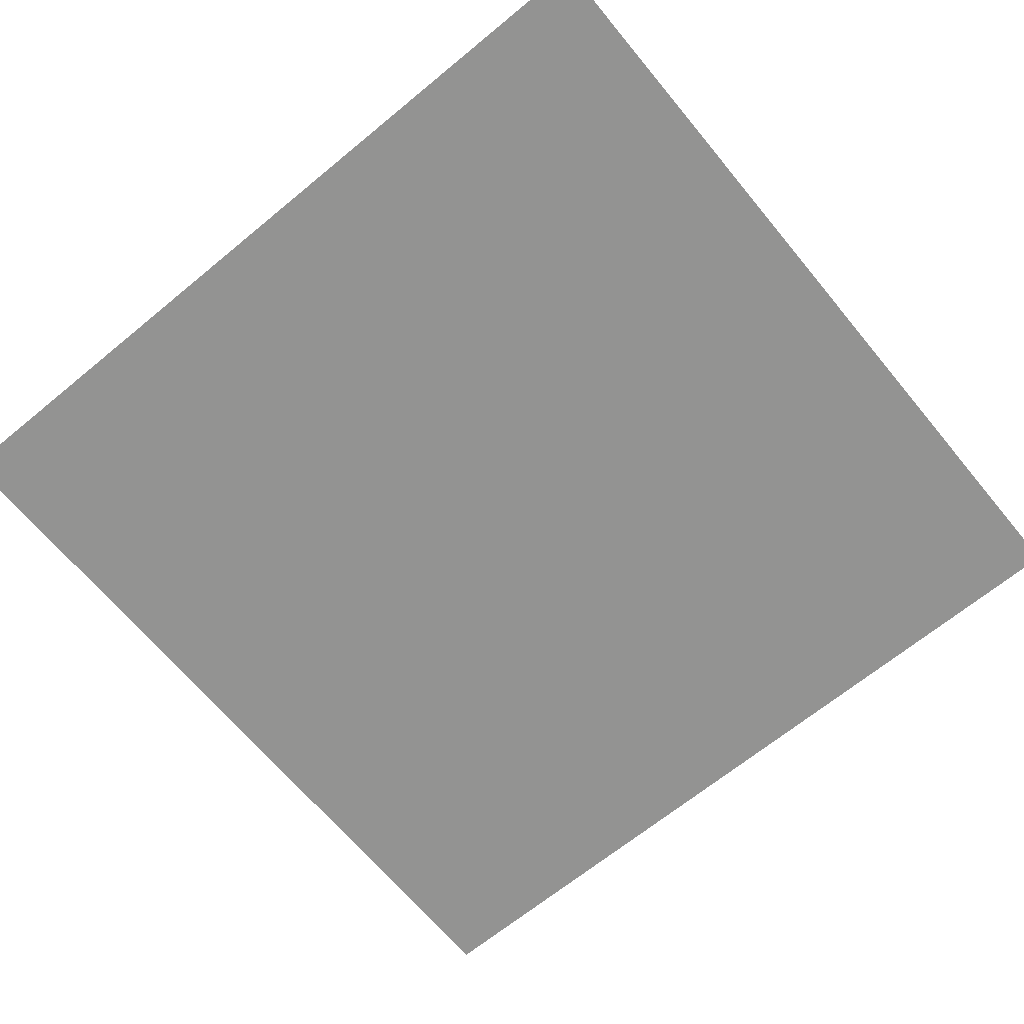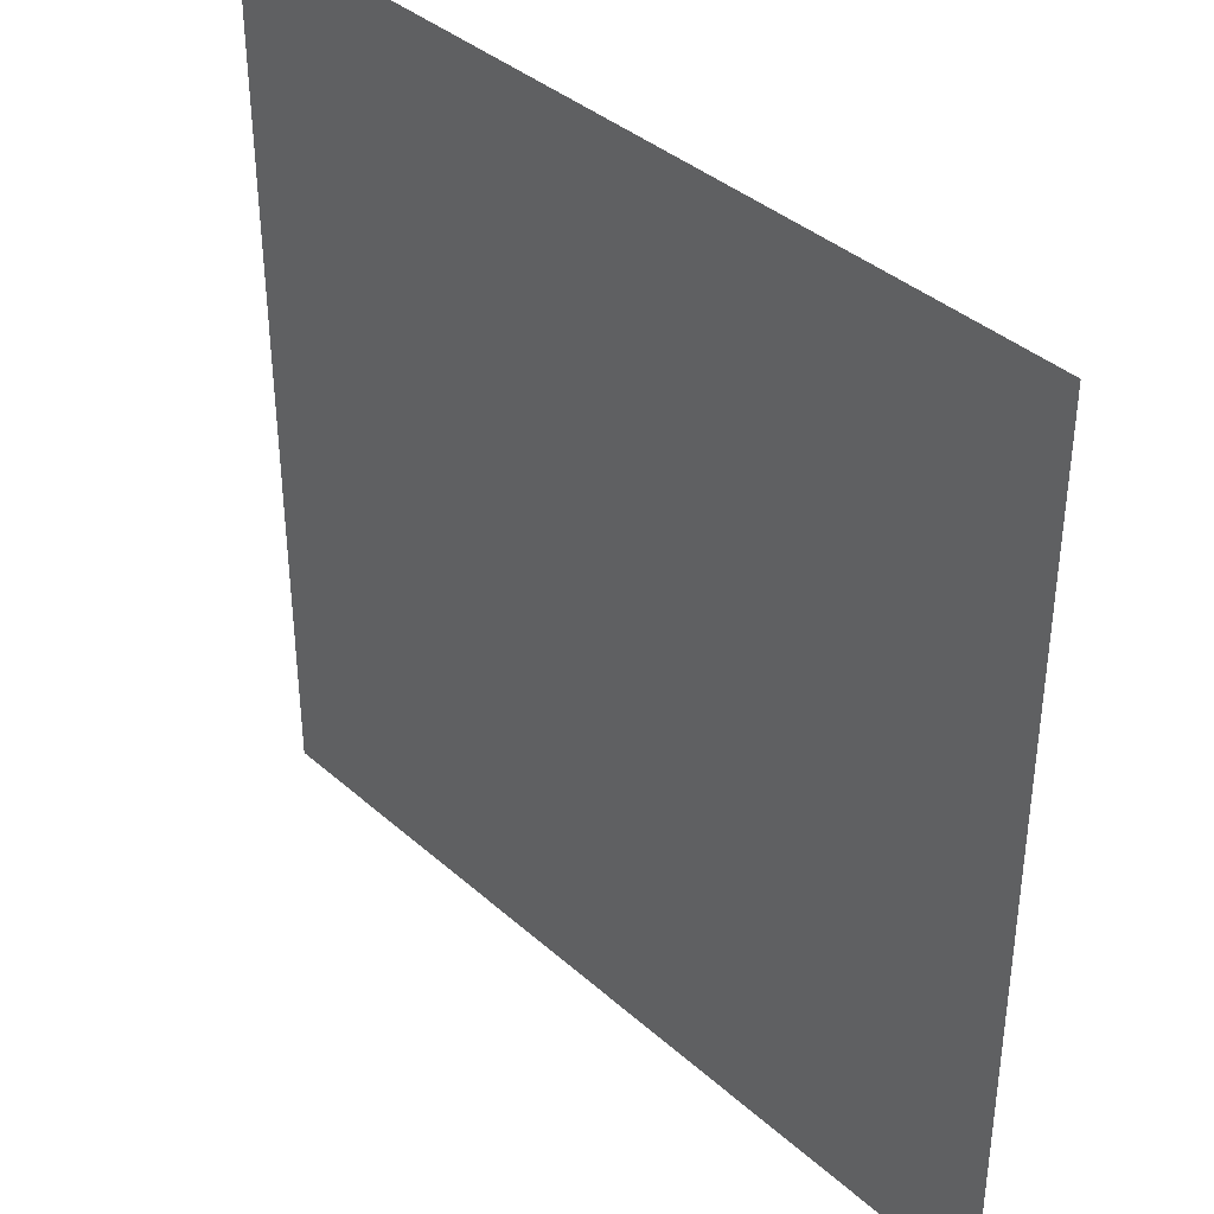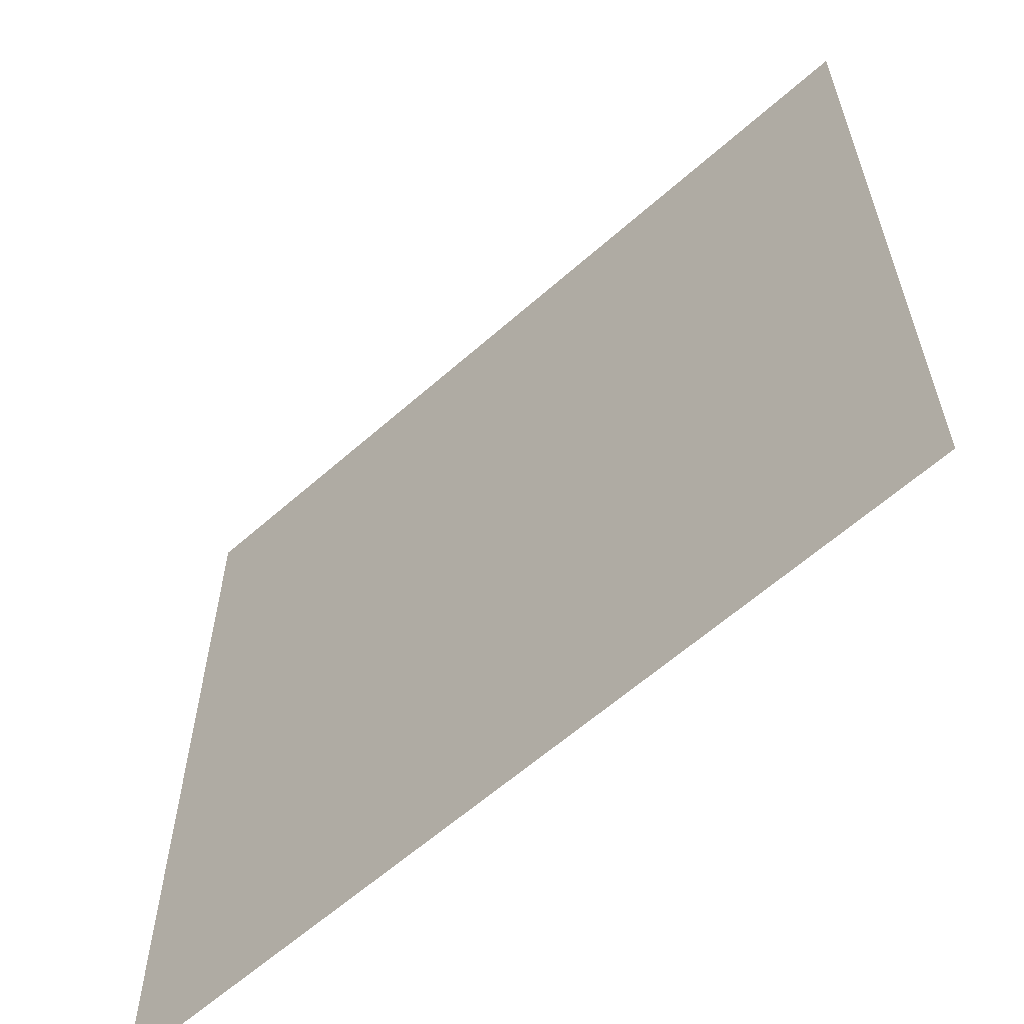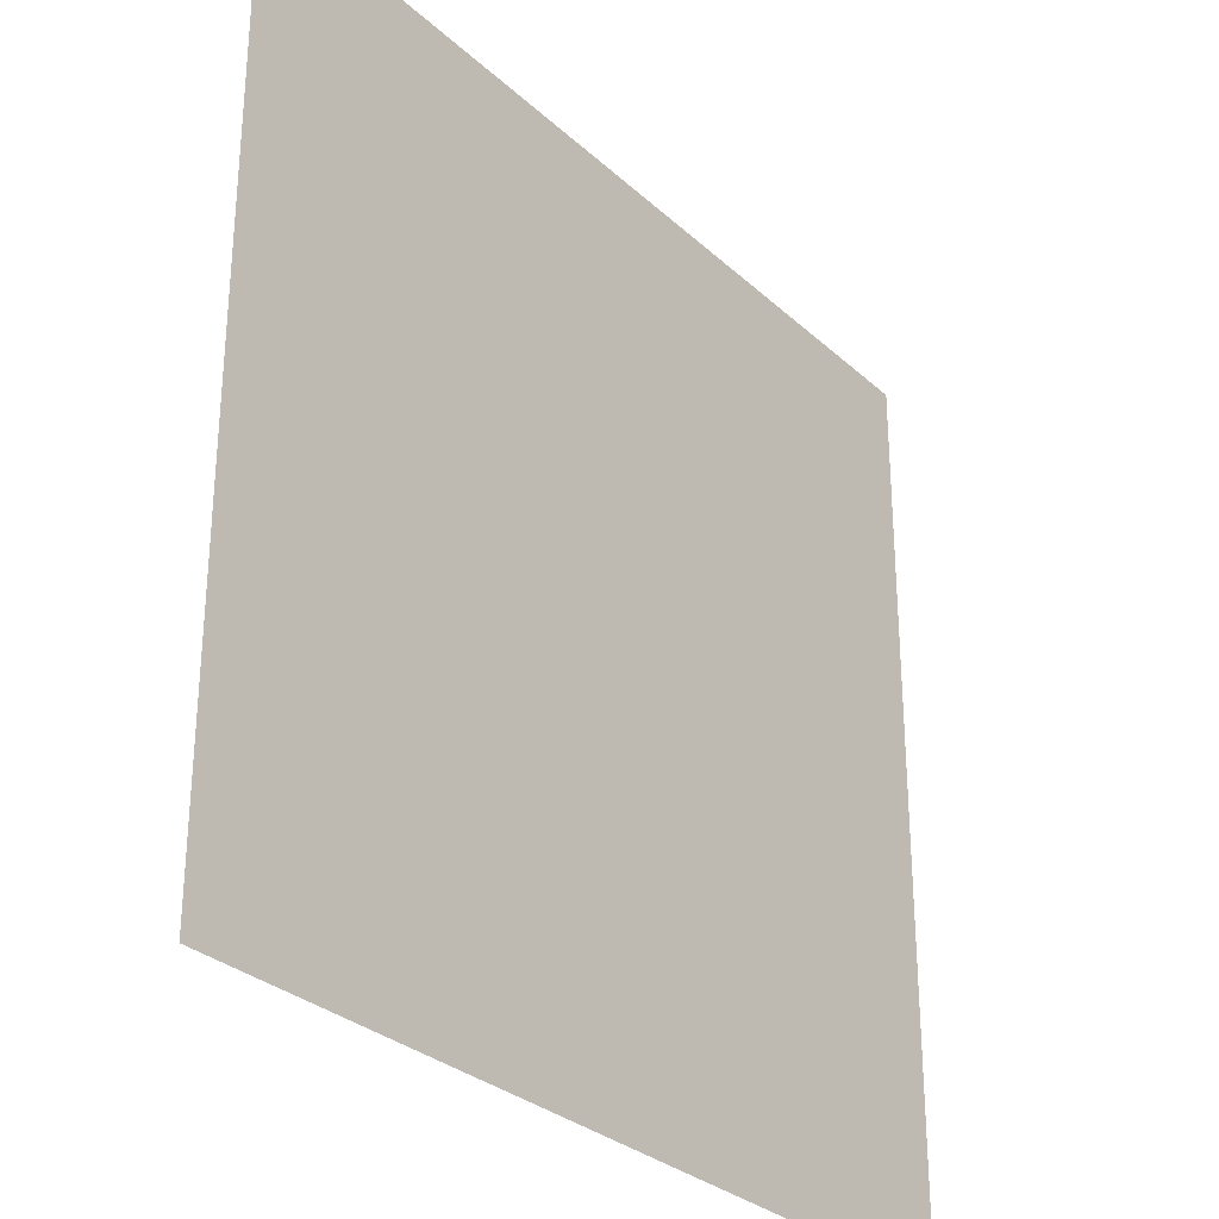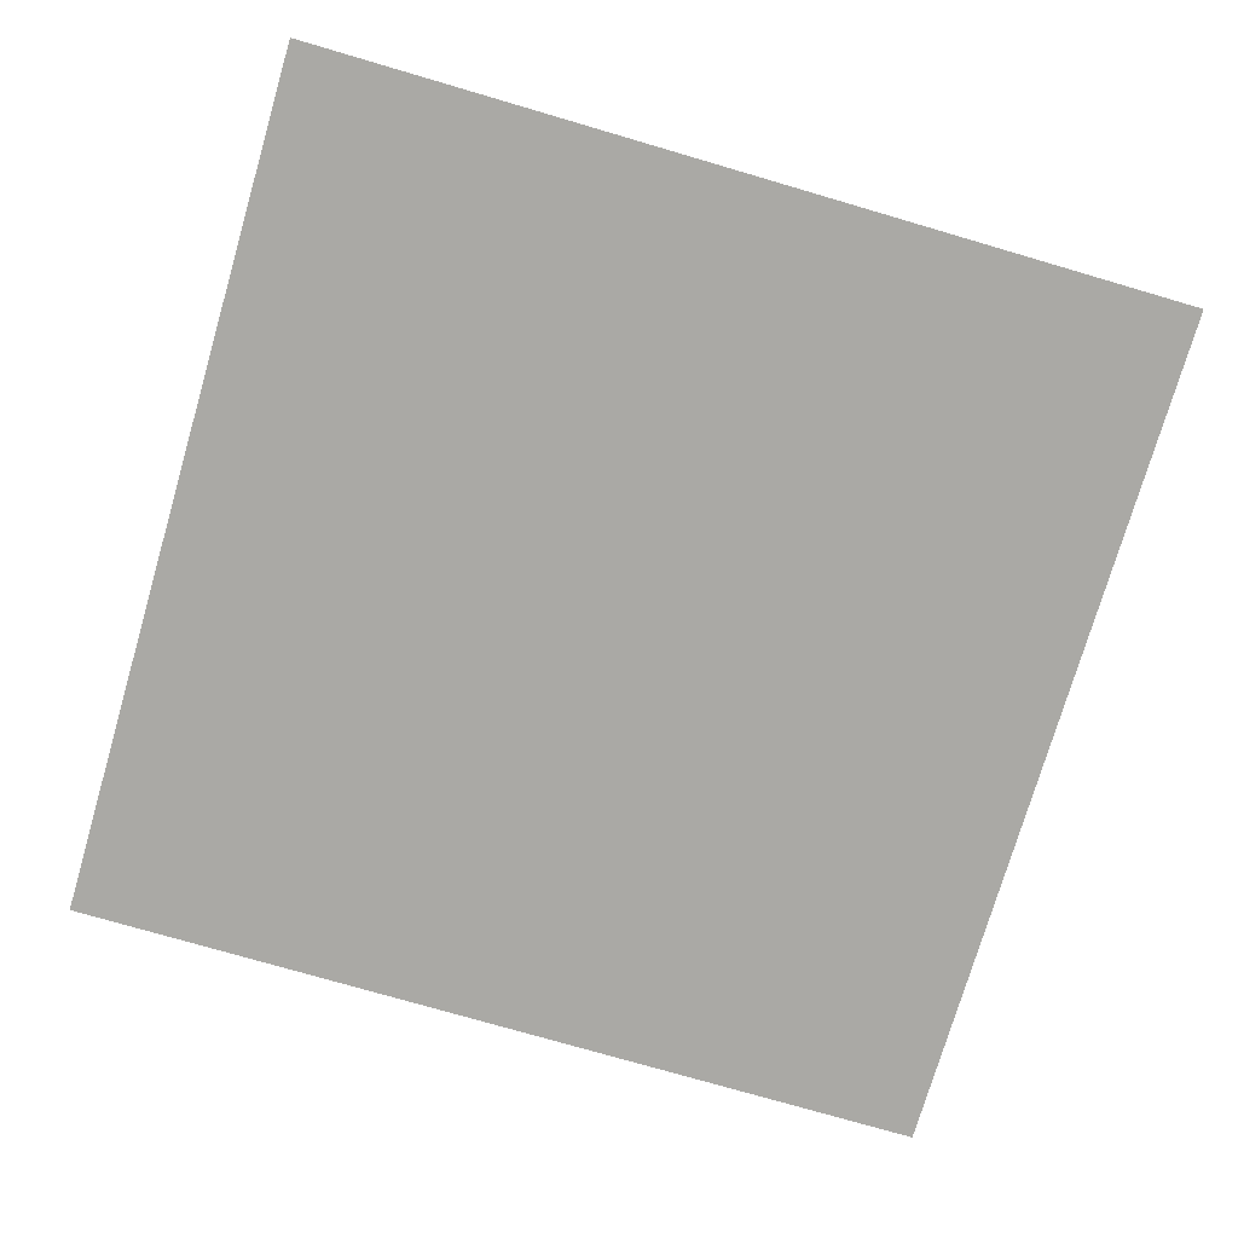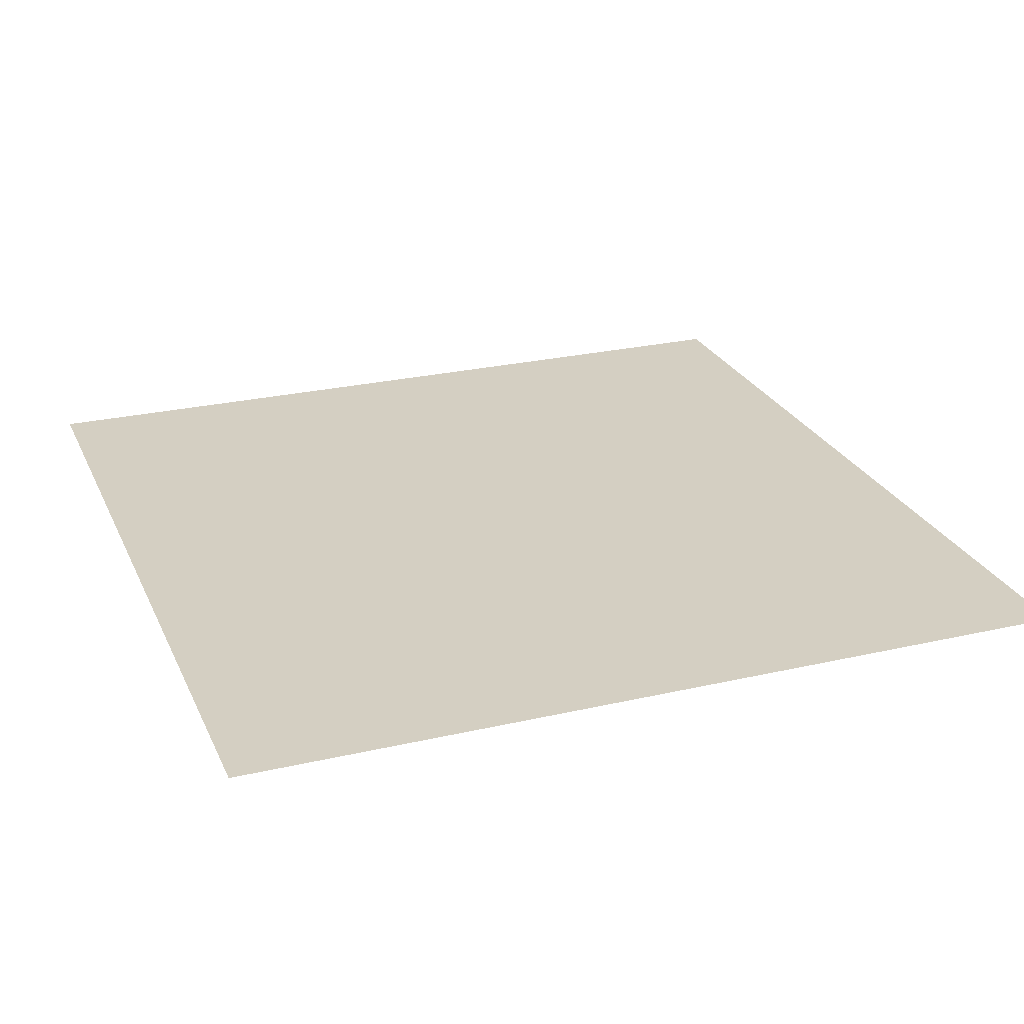
<metadata>
{"format":"obj","ext":"obj","renderer":"f3d","projection":"perspective","resolution":1024,"background":"white","views":[{"elev":-66.6,"azim":-140.4,"up":"+Z"},{"elev":38.4,"azim":48.0,"up":"+Y"},{"elev":-61.3,"azim":42.0,"up":"+Y"},{"elev":-29.9,"azim":-52.6,"up":"+Y"},{"elev":-75.4,"azim":-16.3,"up":"+Z"},{"elev":25.6,"azim":159.7,"up":"+Z"}]}
</metadata>
<code>
v  -2.5 2.5 0
v  -2.5 -2.5 -0
v  2.5 -2.5 -0
v  2.5 2.5 0
g scifiWall02
f 1 2 3 4

</code>
